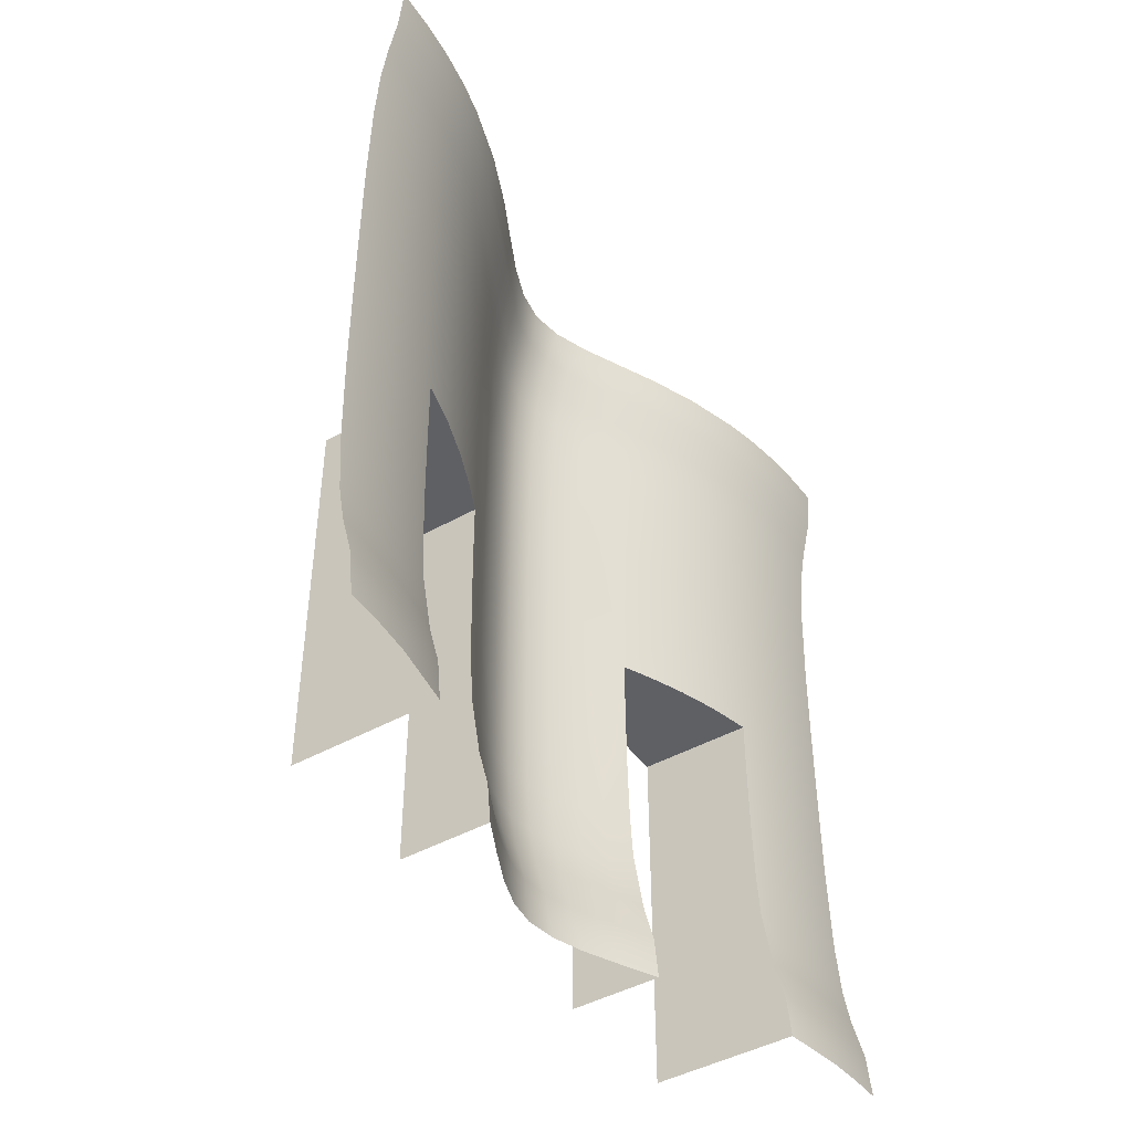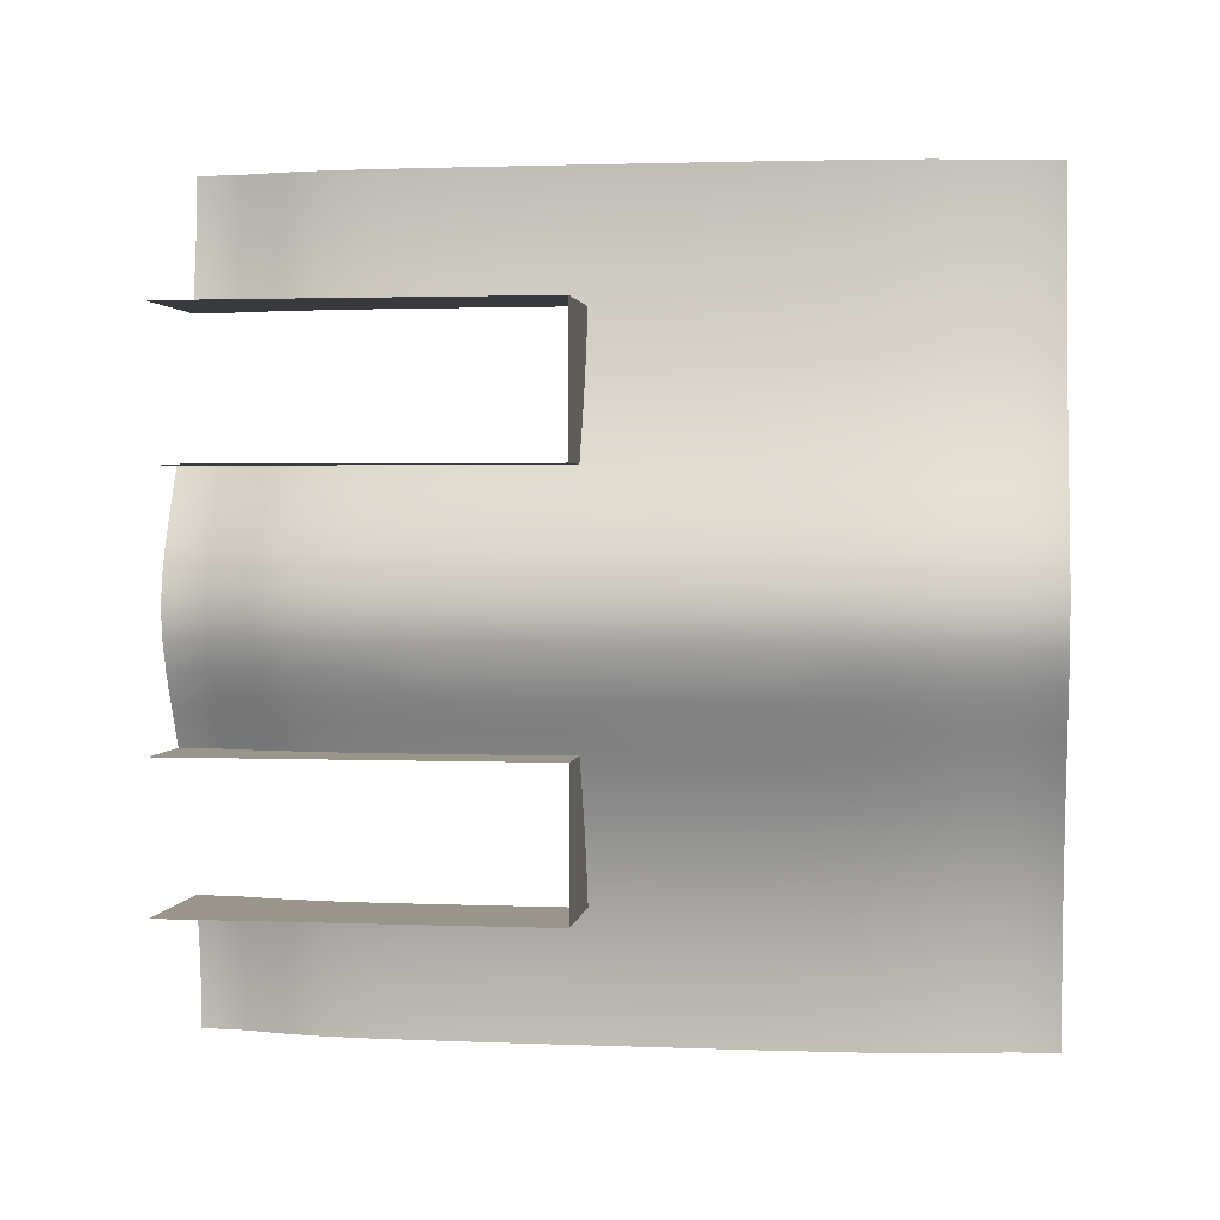
<metadata>
{"format":"obj","ext":"obj","renderer":"f3d","projection":"perspective","resolution":1024,"background":"white","views":[{"elev":-44.6,"azim":33.2,"up":"+Z"},{"elev":2.1,"azim":-82.2,"up":"+Y"}]}
</metadata>
<code>
v 0.4832 -0.3393 -0.03125
v 0.3403 -0.3393 -0.03125
v 0.3403 -0.1607 -0.03125
v 0.3403 -0.25 -0.03125
v 0.4117 -0.3393 -0.03125
v 0.4178 -0.1607 -0.03125
v 0.4695 -0.2873 -0.03125
v 0.4533 -0.2406 -0.03125
v 0.4358 -0.1987 -0.03125
v 0.3403 0.1607 -0.03125
v 0.4832 0.3393 -0.03125
v 0.3403 0.3393 -0.03125
v 0.3403 0.25 -0.03125
v 0.4178 0.1607 -0.03125
v 0.4117 0.3393 -0.03125
v 0.4358 0.1987 -0.03125
v 0.4533 0.2406 -0.03125
v 0.4695 0.2873 -0.03125
v 0.3403 -0.3393 -0.5
v 0.3403 -0.3393 -0.03125
v 0.4117 -0.3393 -0.03125
v 0.4832 -0.3393 -0.03125
v 0.4288 -0.3393 -0.2656
v 0.4832 -0.3393 -0.07384
v 0.4833 -0.3393 -0.1156
v 0.4841 -0.3393 -0.1949
v 0.4859 -0.3393 -0.2652
v 0.4891 -0.3393 -0.3229
v 0.501 -0.3393 -0.401
v 0.5129 -0.3393 -0.4479
v 0.4731 -0.3393 -0.2656
v 0.4288 -0.3393 -0.3828
v 0.4731 -0.3393 -0.3828
v 0.5174 -0.3393 -0.5
v 0.3403 -0.3393 -0.2656
v 0.3403 -0.1607 -0.5
v 0.3403 -0.1607 -0.2656
v 0.3403 -0.1607 -0.03125
v 0.4178 -0.1607 -0.03125
v 0.452 -0.1607 -0.5
v 0.4178 -0.1607 -0.07384
v 0.418 -0.1607 -0.1156
v 0.4187 -0.1607 -0.1949
v 0.4205 -0.1607 -0.2652
v 0.4237 -0.1607 -0.3229
v 0.4357 -0.1607 -0.401
v 0.4476 -0.1607 -0.4479
v 0.452 0.1607 -0.5
v 0.3403 0.1607 -0.5
v 0.3403 0.1607 -0.2656
v 0.3403 0.1607 -0.03125
v 0.4178 0.1607 -0.03125
v 0.4178 0.1607 -0.07384
v 0.418 0.1607 -0.1156
v 0.4187 0.1607 -0.1949
v 0.4205 0.1607 -0.2652
v 0.4237 0.1607 -0.3229
v 0.4357 0.1607 -0.401
v 0.4476 0.1607 -0.4479
v 0.5174 0.3393 -0.5
v 0.3403 0.3393 -0.5
v 0.3403 0.3393 -0.2656
v 0.3403 0.3393 -0.03125
v 0.4117 0.3393 -0.03125
v 0.4832 0.3393 -0.03125
v 0.4288 0.3393 -0.2656
v 0.4832 0.3393 -0.07384
v 0.4833 0.3393 -0.1156
v 0.4841 0.3393 -0.1949
v 0.4859 0.3393 -0.2652
v 0.4891 0.3393 -0.3229
v 0.501 0.3393 -0.401
v 0.5129 0.3393 -0.4479
v 0.4731 0.3393 -0.2656
v 0.4288 0.3393 -0.3828
v 0.4731 0.3393 -0.3828
v 0.5342 -0.5 -0.5
v 0.5158 0.5 -0.3924
v 0.5126 0.4273 -0.3924
v 0.5022 0.3547 -0.3924
v 0.4025 0.0984 -0.3924
v 0.3768 0.03143 -0.3924
v 0.3772 -0.03331 -0.3924
v 0.4029 -0.09924 -0.3924
v 0.5025 -0.3563 -0.3924
v 0.5125 -0.4266 -0.3924
v 0.5158 -0.5 -0.3924
v 0.5034 0.5 -0.2814
v 0.5002 0.4273 -0.2814
v 0.39 0.0984 -0.2814
v 0.3643 0.03143 -0.2814
v 0.3648 -0.03331 -0.2814
v 0.3904 -0.09924 -0.2814
v 0.5001 -0.4266 -0.2814
v 0.5034 -0.5 -0.2814
v 0.5006 0.5 -0.1681
v 0.4973 0.4273 -0.1681
v 0.3872 0.0984 -0.1681
v 0.3615 0.03143 -0.1681
v 0.362 -0.03331 -0.1681
v 0.3876 -0.09924 -0.1681
v 0.4973 -0.4266 -0.1681
v 0.5006 -0.5 -0.1681
v 0.5 0.5 -0.05769
v 0.4968 0.4273 -0.05769
v 0.3866 0.0984 -0.05769
v 0.361 0.03143 -0.05769
v 0.3614 -0.03331 -0.05769
v 0.387 -0.09924 -0.05769
v 0.4967 -0.4266 -0.05769
v 0.5 -0.5 -0.05769
v 0.5 0.5 0.05606
v 0.4968 0.4273 0.05606
v 0.4864 0.3547 0.05606
v 0.4698 0.2882 0.05606
v 0.4475 0.2259 0.05606
v 0.4182 0.1615 0.05606
v 0.3866 0.0984 0.05606
v 0.361 0.03143 0.05606
v 0.3614 -0.03331 0.05606
v 0.387 -0.09924 0.05606
v 0.4184 -0.1618 0.05606
v 0.4465 -0.2235 0.05606
v 0.4699 -0.2885 0.05606
v 0.4867 -0.3563 0.05606
v 0.4967 -0.4266 0.05606
v 0.5 -0.5 0.05606
v 0.5006 0.5 0.1675
v 0.4973 0.4273 0.1675
v 0.487 0.3547 0.1675
v 0.4703 0.2882 0.1675
v 0.4481 0.2259 0.1675
v 0.4188 0.1615 0.1675
v 0.3872 0.0984 0.1675
v 0.3615 0.03143 0.1675
v 0.362 -0.03331 0.1675
v 0.3876 -0.09924 0.1675
v 0.4189 -0.1618 0.1675
v 0.4471 -0.2235 0.1675
v 0.4704 -0.2885 0.1675
v 0.4873 -0.3563 0.1675
v 0.4973 -0.4266 0.1675
v 0.5006 -0.5 0.1675
v 0.5033 0.5 0.2799
v 0.5001 0.4273 0.2799
v 0.4897 0.3547 0.2799
v 0.4731 0.2882 0.2799
v 0.4508 0.2259 0.2799
v 0.4215 0.1615 0.2799
v 0.3899 0.0984 0.2799
v 0.3643 0.03143 0.2799
v 0.3647 -0.03331 0.2799
v 0.3904 -0.09924 0.2799
v 0.4217 -0.1618 0.2799
v 0.4498 -0.2235 0.2799
v 0.4732 -0.2885 0.2799
v 0.49 -0.3563 0.2799
v 0.5 -0.4266 0.2799
v 0.5033 -0.5 0.2799
v 0.5155 0.5 0.3918
v 0.5123 0.4273 0.3918
v 0.5019 0.3547 0.3918
v 0.4853 0.2882 0.3918
v 0.463 0.2259 0.3918
v 0.4337 0.1615 0.3918
v 0.4022 0.0984 0.3918
v 0.3765 0.03143 0.3918
v 0.3769 -0.03331 0.3918
v 0.4026 -0.09924 0.3918
v 0.4339 -0.1618 0.3918
v 0.462 -0.2235 0.3918
v 0.4854 -0.2885 0.3918
v 0.5022 -0.3563 0.3918
v 0.5122 -0.4266 0.3918
v 0.5155 -0.5 0.3918
v 0.5327 0.5 0.5
v 0.515 0.4626 -0.3924
v 0.5258 0.4273 -0.4444
v 0.5291 0.5 -0.4444
v 0.5282 0.4626 -0.4444
v 0.5082 0.3899 -0.3924
v 0.5155 0.3547 -0.4444
v 0.5214 0.3899 -0.4444
v 0.4176 0.1287 -0.3924
v 0.4157 0.0984 -0.4444
v 0.4308 0.1287 -0.4444
v 0.3871 0.06392 -0.3924
v 0.39 0.03143 -0.4444
v 0.4004 0.06392 -0.4444
v 0.373 -0.0009238 -0.3924
v 0.3904 -0.03331 -0.4444
v 0.3862 -0.0009238 -0.4444
v 0.3877 -0.0653 -0.3924
v 0.4161 -0.09924 -0.4444
v 0.4009 -0.0653 -0.4444
v 0.4178 -0.1293 -0.3924
v 0.4311 -0.1293 -0.4444
v 0.5158 -0.3563 -0.4444
v 0.5083 -0.3904 -0.3924
v 0.5258 -0.4266 -0.4444
v 0.5215 -0.3904 -0.4444
v 0.515 -0.4623 -0.3924
v 0.5291 -0.5 -0.4444
v 0.5282 -0.4623 -0.4444
v 0.5026 0.4626 -0.2814
v 0.5052 0.4273 -0.3483
v 0.5085 0.5 -0.3483
v 0.5077 0.4626 -0.3483
v 0.4958 0.3899 -0.2814
v 0.4949 0.3547 -0.3483
v 0.5009 0.3899 -0.3483
v 0.4051 0.1287 -0.2814
v 0.3951 0.0984 -0.3483
v 0.4102 0.1287 -0.3483
v 0.3747 0.06392 -0.2814
v 0.3694 0.03143 -0.3483
v 0.3798 0.06392 -0.3483
v 0.3605 -0.0009238 -0.2814
v 0.3699 -0.03331 -0.3483
v 0.3656 -0.0009238 -0.3483
v 0.3752 -0.0653 -0.2814
v 0.3955 -0.09924 -0.3483
v 0.3803 -0.0653 -0.3483
v 0.4054 -0.1293 -0.2814
v 0.4105 -0.1293 -0.3483
v 0.4952 -0.3563 -0.3483
v 0.4958 -0.3904 -0.2814
v 0.5052 -0.4266 -0.3483
v 0.5009 -0.3904 -0.3483
v 0.5025 -0.4623 -0.2814
v 0.5085 -0.5 -0.3483
v 0.5076 -0.4623 -0.3483
v 0.3719 0.06392 -0.1681
v 0.3625 0.03143 -0.2282
v 0.3882 0.0984 -0.2282
v 0.3729 0.06392 -0.2282
v 0.3577 -0.0009238 -0.1681
v 0.363 -0.03331 -0.2282
v 0.3587 -0.0009238 -0.2282
v 0.3713 0.06392 -0.05769
v 0.3611 0.03143 -0.1141
v 0.3868 0.0984 -0.1141
v 0.3715 0.06392 -0.1141
v 0.3572 -0.0009238 -0.05769
v 0.3616 -0.03331 -0.1141
v 0.3573 -0.0009238 -0.1141
v 0.3713 0.06392 0.05606
v 0.3609 0.03143 -0.0008272
v 0.3866 0.0984 -0.0008272
v 0.3713 0.06392 -0.0008272
v 0.3572 -0.0009238 0.05606
v 0.3614 -0.03331 -0.0008272
v 0.3571 -0.0009238 -0.0008272
v 0.3719 0.06392 0.1675
v 0.3611 0.03143 0.1129
v 0.3868 0.0984 0.1129
v 0.3715 0.06392 0.1129
v 0.3577 -0.0009238 0.1675
v 0.3615 -0.03331 0.1129
v 0.3573 -0.0009238 0.1129
v 0.3746 0.06392 0.2799
v 0.3625 0.03143 0.227
v 0.3882 0.0984 0.227
v 0.3729 0.06392 0.227
v 0.3605 -0.0009238 0.2799
v 0.363 -0.03331 0.227
v 0.3587 -0.0009238 0.227
v 0.5147 0.4626 0.3918
v 0.5051 0.4273 0.3468
v 0.5025 0.4626 0.2799
v 0.5083 0.5 0.3468
v 0.5075 0.4626 0.3468
v 0.5079 0.3899 0.3918
v 0.4947 0.3547 0.3468
v 0.4957 0.3899 0.2799
v 0.5007 0.3899 0.3468
v 0.4942 0.3204 0.3918
v 0.4781 0.2882 0.3468
v 0.482 0.3204 0.2799
v 0.487 0.3204 0.3468
v 0.4746 0.2559 0.3918
v 0.4558 0.2259 0.3468
v 0.4624 0.2559 0.2799
v 0.4673 0.2559 0.3468
v 0.4485 0.1924 0.3918
v 0.4265 0.1615 0.3468
v 0.4363 0.1924 0.2799
v 0.4412 0.1924 0.3468
v 0.4173 0.1287 0.3918
v 0.3949 0.0984 0.3468
v 0.405 0.1287 0.2799
v 0.41 0.1287 0.3468
v 0.3868 0.06392 0.3918
v 0.3692 0.03143 0.3468
v 0.3796 0.06392 0.3468
v 0.3727 -0.0009238 0.3918
v 0.3697 -0.03331 0.3468
v 0.3655 -0.0009238 0.3468
v 0.3874 -0.0653 0.3918
v 0.3953 -0.09924 0.3468
v 0.3752 -0.0653 0.2799
v 0.3801 -0.0653 0.3468
v 0.4176 -0.1293 0.3918
v 0.4266 -0.1618 0.3468
v 0.4053 -0.1293 0.2799
v 0.4103 -0.1293 0.3468
v 0.448 -0.1914 0.3918
v 0.4548 -0.2235 0.3468
v 0.4358 -0.1914 0.2799
v 0.4408 -0.1914 0.3468
v 0.4742 -0.2548 0.3918
v 0.4781 -0.2885 0.3468
v 0.4619 -0.2548 0.2799
v 0.4669 -0.2548 0.3468
v 0.4945 -0.3213 0.3918
v 0.495 -0.3563 0.3468
v 0.4822 -0.3213 0.2799
v 0.4872 -0.3213 0.3468
v 0.508 -0.3904 0.3918
v 0.505 -0.4266 0.3468
v 0.4958 -0.3904 0.2799
v 0.5007 -0.3904 0.3468
v 0.5147 -0.4623 0.3918
v 0.5083 -0.5 0.3468
v 0.5025 -0.4623 0.2799
v 0.5075 -0.4623 0.3468
v 0.5236 0.4273 0.4412
v 0.5268 0.5 0.4412
v 0.526 0.4626 0.4412
v 0.5132 0.3547 0.4412
v 0.5192 0.3899 0.4412
v 0.4966 0.2882 0.4412
v 0.5055 0.3204 0.4412
v 0.4743 0.2259 0.4412
v 0.4858 0.2559 0.4412
v 0.445 0.1615 0.4412
v 0.4597 0.1924 0.4412
v 0.4134 0.0984 0.4412
v 0.4285 0.1287 0.4412
v 0.3877 0.03143 0.4412
v 0.3981 0.06392 0.4412
v 0.3882 -0.03331 0.4412
v 0.384 -0.0009238 0.4412
v 0.4138 -0.09924 0.4412
v 0.3986 -0.0653 0.4412
v 0.4451 -0.1618 0.4412
v 0.4288 -0.1293 0.4412
v 0.4733 -0.2235 0.4412
v 0.4593 -0.1914 0.4412
v 0.4966 -0.2885 0.4412
v 0.4854 -0.2548 0.4412
v 0.5135 -0.3563 0.4412
v 0.5057 -0.3213 0.4412
v 0.5235 -0.4266 0.4412
v 0.5192 -0.3904 0.4412
v 0.5268 -0.5 0.4412
v 0.526 -0.4623 0.4412
v 0.5174 -0.3393 -0.5
v 0.5129 -0.3393 -0.4479
v 0.501 -0.3393 -0.401
v 0.4891 -0.3393 -0.3229
v 0.4859 -0.3393 -0.2652
v 0.4841 -0.3393 -0.1949
v 0.4833 -0.3393 -0.1156
v 0.4832 -0.3393 -0.07384
v 0.4832 -0.3393 -0.03125
v 0.4695 -0.2873 -0.03125
v 0.4533 -0.2406 -0.03125
v 0.4358 -0.1987 -0.03125
v 0.4178 -0.1607 -0.03125
v 0.4178 0.1607 -0.03125
v 0.4358 0.1987 -0.03125
v 0.4533 0.2406 -0.03125
v 0.4695 0.2873 -0.03125
v 0.4832 0.3393 -0.03125
v 0.5174 0.3393 -0.5
v 0.5297 0.4142 -0.5
v 0.533 0.4556 -0.5
v 0.5342 0.5 -0.5
v 0.452 -0.1607 -0.5
v 0.4291 -0.1152 -0.5
v 0.4098 -0.07427 -0.5
v 0.3964 -0.03638 -0.5
v 0.3914 0 -0.5
v 0.3964 0.03638 -0.5
v 0.4098 0.07427 -0.5
v 0.4291 0.1152 -0.5
v 0.533 -0.4556 -0.5
v 0.5297 -0.4142 -0.5
v 0.4178 -0.1607 -0.07384
v 0.418 -0.1607 -0.1156
v 0.4187 -0.1607 -0.1949
v 0.4205 -0.1607 -0.2652
v 0.4237 -0.1607 -0.3229
v 0.4357 -0.1607 -0.401
v 0.4476 -0.1607 -0.4479
v 0.452 0.1607 -0.5
v 0.4476 0.1607 -0.4479
v 0.4357 0.1607 -0.401
v 0.4237 0.1607 -0.3229
v 0.4205 0.1607 -0.2652
v 0.4187 0.1607 -0.1949
v 0.418 0.1607 -0.1156
v 0.4178 0.1607 -0.07384
v 0.4832 0.3393 -0.07384
v 0.4833 0.3393 -0.1156
v 0.4841 0.3393 -0.1949
v 0.4859 0.3393 -0.2652
v 0.4891 0.3393 -0.3229
v 0.501 0.3393 -0.401
v 0.5129 0.3393 -0.4479
v 0.5311 0.4485 0.5
v 0.5266 0.4009 0.5
v 0.5195 0.3569 0.5
v 0.5104 0.3164 0.5
v 0.4875 0.2445 0.5
v 0.4613 0.183 0.5
v 0.4351 0.13 0.5
v 0.4122 0.08315 0.5
v 0.396 0.04053 0.5
v 0.3899 0 0.5
v 0.396 -0.04053 0.5
v 0.4122 -0.08315 0.5
v 0.4351 -0.13 0.5
v 0.4613 -0.183 0.5
v 0.4875 -0.2445 0.5
v 0.5104 -0.3164 0.5
v 0.5195 -0.3569 0.5
v 0.5266 -0.4009 0.5
v 0.5311 -0.4485 0.5
v 0.5327 -0.5 0.5
v 0.487 0.3547 -0.1681
v 0.4864 0.3547 -0.05769
v 0.4024 0.129 -0.1681
v 0.402 0.1293 -0.05769
v 0.4024 -0.129 -0.1681
v 0.402 -0.1293 -0.05769
v 0.4873 -0.3563 -0.1681
v 0.4867 -0.3563 -0.05769
f 5 1 7
f 5 4 2
f 8 5 7
f 4 8 9
f 3 4 6
f 9 6 4
f 5 8 4
f 16 13 14
f 14 13 10
f 13 16 17
f 15 18 11
f 12 13 15
f 15 13 17
f 18 15 17
f 23 32 33 31
f 33 30 29
f 33 29 28
f 33 34 30
f 31 27 26
f 21 25 24
f 25 23 26
f 27 31 28
f 32 34 33
f 32 35 19
f 32 19 34
f 35 32 23
f 25 21 23
f 23 31 26
f 23 21 35
f 20 35 21
f 24 22 21
f 33 28 31
f 47 40 46
f 36 46 40
f 37 44 45
f 37 43 44
f 45 46 36
f 42 43 37
f 36 37 45
f 38 42 37
f 39 41 38
f 42 38 41
f 59 58 48
f 49 48 58
f 50 57 56
f 50 56 55
f 57 49 58
f 54 50 55
f 49 57 50
f 51 50 54
f 52 51 53
f 54 53 51
f 66 74 76 75
f 76 72 73
f 76 71 72
f 76 73 60
f 74 69 70
f 64 67 68
f 68 69 66
f 70 71 74
f 74 66 69
f 60 75 76
f 75 60 61
f 61 62 66 75
f 65 67 64
f 64 68 66
f 63 64 62
f 66 62 64
f 76 74 71
f 79 177 180 178
f 177 78 179 180
f 80 181 183 182
f 181 79 178 183
f 81 184 186 185
f 82 187 189 188
f 187 81 185 189
f 83 190 192 191
f 190 82 188 192
f 84 193 195 194
f 193 83 191 195
f 196 84 194 197
f 86 199 201 200
f 199 85 198 201
f 87 202 204 203
f 202 86 200 204
f 89 205 208 206
f 206 208 177 79
f 208 207 78 177
f 205 88 207 208
f 210 209 211
f 210 211 181 80
f 211 206 79 181
f 209 89 206 211
f 90 212 214 213
f 213 214 184 81
f 91 215 217 216
f 216 217 187 82
f 217 213 81 187
f 215 90 213 217
f 92 218 220 219
f 219 220 190 83
f 220 216 82 190
f 218 91 216 220
f 93 221 223 222
f 222 223 193 84
f 223 219 83 193
f 221 92 219 223
f 225 222 84 196
f 224 93 222 225
f 94 227 229 228
f 228 229 199 86
f 229 226 85 199
f 227 226 229
f 95 230 232 231
f 231 232 202 87
f 232 228 86 202
f 230 94 228 232
f 205 96 88
f 97 205 89
f 96 205 97
f 99 233 236 234
f 234 236 215 91
f 236 235 90 215
f 233 98 235 236
f 100 237 239 238
f 238 239 218 92
f 239 234 91 218
f 237 99 234 239
f 221 238 92
f 238 101 100
f 101 221 93
f 221 101 238
f 230 102 94
f 103 230 95
f 102 230 103
f 105 104 96 97
f 107 240 243 241
f 241 243 233 99
f 243 242 98 233
f 240 106 242 243
f 108 244 246 245
f 245 246 237 100
f 246 241 99 237
f 244 107 241 246
f 245 109 108
f 101 245 100
f 109 245 101
f 111 110 102 103
f 113 112 104 105
f 105 114 113
f 119 247 250 248
f 248 250 240 107
f 250 249 106 240
f 247 118 249 250
f 120 251 253 252
f 252 253 244 108
f 253 248 107 244
f 251 119 248 253
f 252 121 120
f 109 252 108
f 121 252 109
f 125 110 126
f 127 126 110 111
f 129 128 112 113
f 130 129 113 114
f 131 130 114 115
f 132 131 115 116
f 133 132 116 117
f 256 117 118
f 133 256 134
f 117 256 133
f 135 254 257 255
f 255 257 247 119
f 257 256 118 247
f 254 134 256 257
f 136 258 260 259
f 259 260 251 120
f 260 255 119 251
f 258 135 255 260
f 259 137 136
f 121 259 120
f 137 259 121
f 138 137 121 122
f 139 138 122 123
f 140 139 123 124
f 141 140 124 125
f 142 141 125 126
f 143 142 126 127
f 270 129 145
f 128 270 144
f 129 270 128
f 275 130 146
f 129 275 145
f 130 275 129
f 279 131 147
f 130 279 146
f 131 279 130
f 283 132 148
f 131 283 147
f 132 283 131
f 287 133 149
f 132 287 148
f 133 287 132
f 291 263 150
f 263 133 134
f 133 291 149
f 291 133 263
f 151 261 264 262
f 262 264 254 135
f 264 263 134 254
f 261 150 263 264
f 152 265 267 266
f 266 267 258 136
f 267 262 135 258
f 265 151 262 267
f 266 301 152
f 301 137 153
f 137 266 136
f 266 137 301
f 305 138 154
f 137 305 153
f 138 305 137
f 309 139 155
f 138 309 154
f 139 309 138
f 313 140 156
f 139 313 155
f 140 313 139
f 317 141 157
f 140 317 156
f 141 317 140
f 321 142 158
f 141 321 157
f 142 321 141
f 325 143 159
f 142 325 158
f 143 325 142
f 161 268 272 269
f 269 272 270 145
f 272 271 144 270
f 268 160 271 272
f 162 273 276 274
f 274 276 275 146
f 276 269 145 275
f 273 161 269 276
f 163 277 280 278
f 278 280 279 147
f 280 274 146 279
f 277 162 274 280
f 164 281 284 282
f 282 284 283 148
f 284 278 147 283
f 281 163 278 284
f 165 285 288 286
f 286 288 287 149
f 288 282 148 287
f 285 164 282 288
f 166 289 292 290
f 290 292 291 150
f 292 286 149 291
f 289 165 286 292
f 167 293 295 294
f 294 295 261 151
f 295 290 150 261
f 293 166 290 295
f 168 296 298 297
f 297 298 265 152
f 298 294 151 265
f 296 167 294 298
f 169 299 302 300
f 300 302 301 153
f 302 297 152 301
f 299 168 297 302
f 170 303 306 304
f 304 306 305 154
f 306 300 153 305
f 303 169 300 306
f 171 307 310 308
f 308 310 309 155
f 310 304 154 309
f 307 170 304 310
f 172 311 314 312
f 312 314 313 156
f 314 308 155 313
f 311 171 308 314
f 173 315 318 316
f 316 318 317 157
f 318 312 156 317
f 315 172 312 318
f 174 319 322 320
f 320 322 321 158
f 322 316 157 321
f 319 173 316 322
f 175 323 326 324
f 324 326 325 159
f 326 320 158 325
f 323 174 320 326
f 327 329 268 161
f 329 328 160 268
f 330 331 273 162
f 331 327 161 273
f 332 333 277 163
f 333 330 162 277
f 334 335 281 164
f 335 332 163 281
f 336 337 285 165
f 337 334 164 285
f 338 339 289 166
f 339 336 165 289
f 340 341 293 167
f 341 338 166 293
f 342 343 296 168
f 343 340 167 296
f 344 345 299 169
f 345 342 168 299
f 346 347 303 170
f 347 344 169 303
f 348 349 307 171
f 349 346 170 307
f 350 351 311 172
f 351 348 171 311
f 352 353 315 173
f 353 350 172 315
f 354 355 319 174
f 355 352 173 319
f 356 357 323 175
f 357 354 174 323
f 378 180 179 379
f 377 178 180 378
f 376 182 183
f 411 182 376
f 80 182 410
f 411 410 182
f 376 183 377
f 377 183 178
f 386 189 185 387
f 385 188 189 386
f 387 186 397
f 398 186 184 399
f 387 185 186
f 397 186 398
f 384 192 188 385
f 97 89 209
f 410 409 210
f 209 210 432
f 210 409 408
f 408 407 432
f 432 406 405 433
f 210 408 432
f 432 407 406
f 432 433 105 97
f 97 209 432
f 214 400 399 184
f 212 401 400 214
f 235 212 90
f 212 434 402
f 434 403 402
f 98 434 235
f 434 212 235
f 434 98 242
f 402 401 212
f 403 434 435
f 410 210 80
f 383 191 192 384
f 381 194 195 382
f 197 381 380
f 382 195 191 383
f 381 197 194
f 396 197 380
f 389 201 198 358
f 388 204 200 389
f 77 203 204 388
f 358 198 359
f 85 360 359 198
f 389 200 201
f 395 196 197 396
f 394 225 196 395
f 225 394 393 224
f 224 436 101 93
f 437 436 391
f 392 436 224
f 224 393 392
f 436 392 391
f 436 437 109 101
f 360 85 226 361
f 362 361 226
f 362 226 438
f 438 363 362
f 438 364 363
f 94 102 227
f 102 438 227
f 102 110 439 438
f 439 365 364 438
f 438 226 227
f 114 433 375
f 433 405 375
f 374 115 114 375
f 114 105 433
f 329 412 176 328
f 327 412 329
f 373 116 115 374
f 371 404 435
f 435 404 403
f 106 435 242
f 435 434 242
f 435 106 249
f 116 372 371 117
f 373 372 116
f 118 117 435
f 249 118 435
f 371 435 117
f 330 414 413 331
f 415 333 332
f 416 332 335
f 333 415 414 330
f 412 327 331 413
f 332 416 415
f 334 416 335
f 417 334 337
f 418 336 339
f 418 339 338
f 336 417 337
f 418 338 419
f 338 341 419
f 340 420 341
f 419 341 420
f 420 340 343 421
f 417 336 418
f 417 416 334
f 437 121 109
f 370 437 390
f 437 391 390
f 437 370 122
f 121 437 122
f 342 422 421 343
f 423 345 344
f 424 344 347
f 345 422 342
f 125 439 110
f 365 439 366
f 366 439 125
f 366 125 124 367
f 122 370 369 123
f 368 123 369
f 123 368 124
f 368 367 124
f 425 346 349
f 426 348 351
f 426 351 350
f 348 425 349
f 422 345 423
f 423 344 424
f 424 347 346 425
f 348 426 425
f 427 426 350
f 352 428 427 353
f 429 355 354
f 430 354 357
f 355 429 428 352
f 429 354 430
f 356 431 430 357
f 427 350 353

</code>
